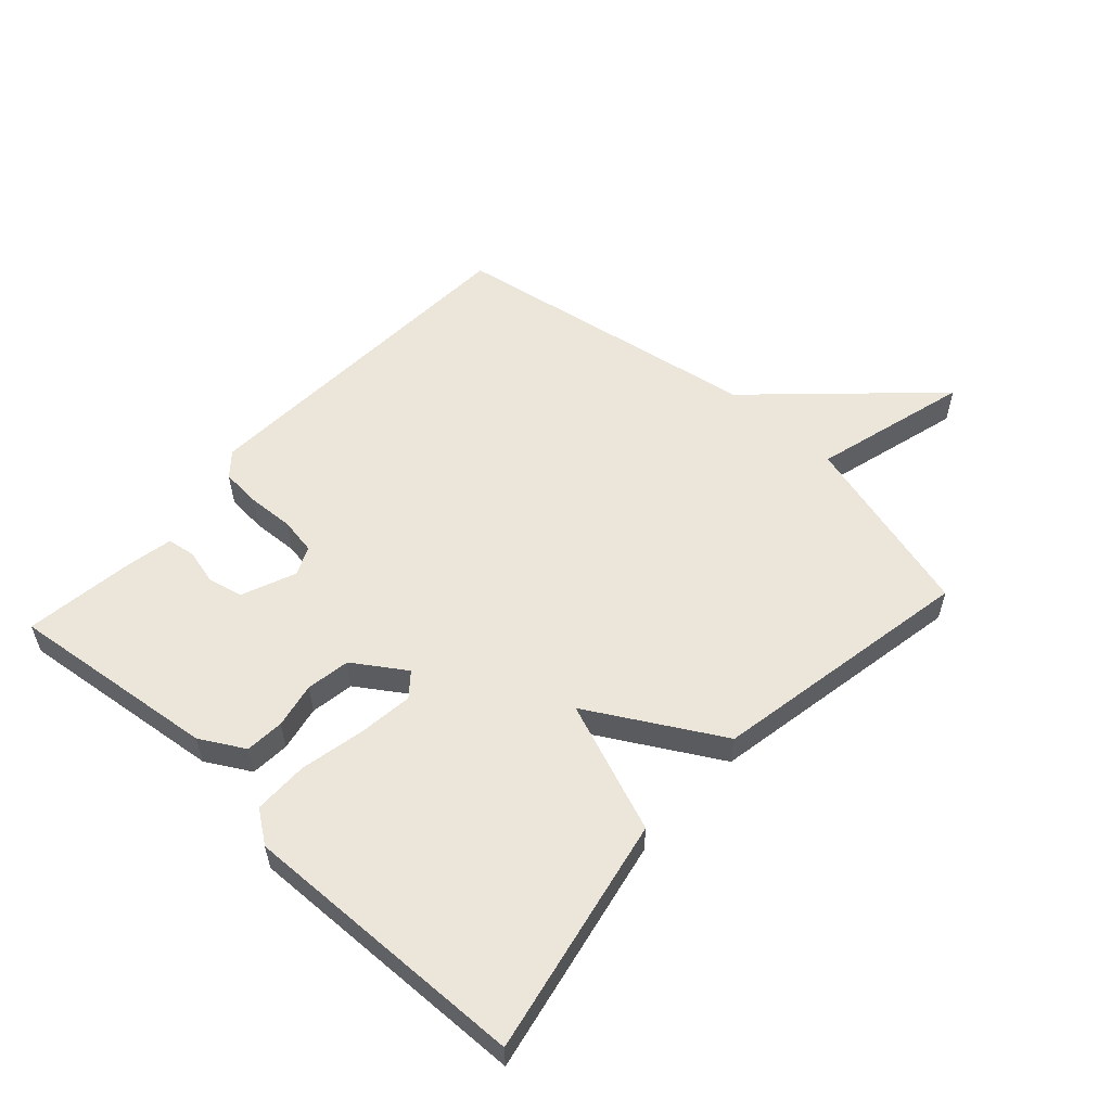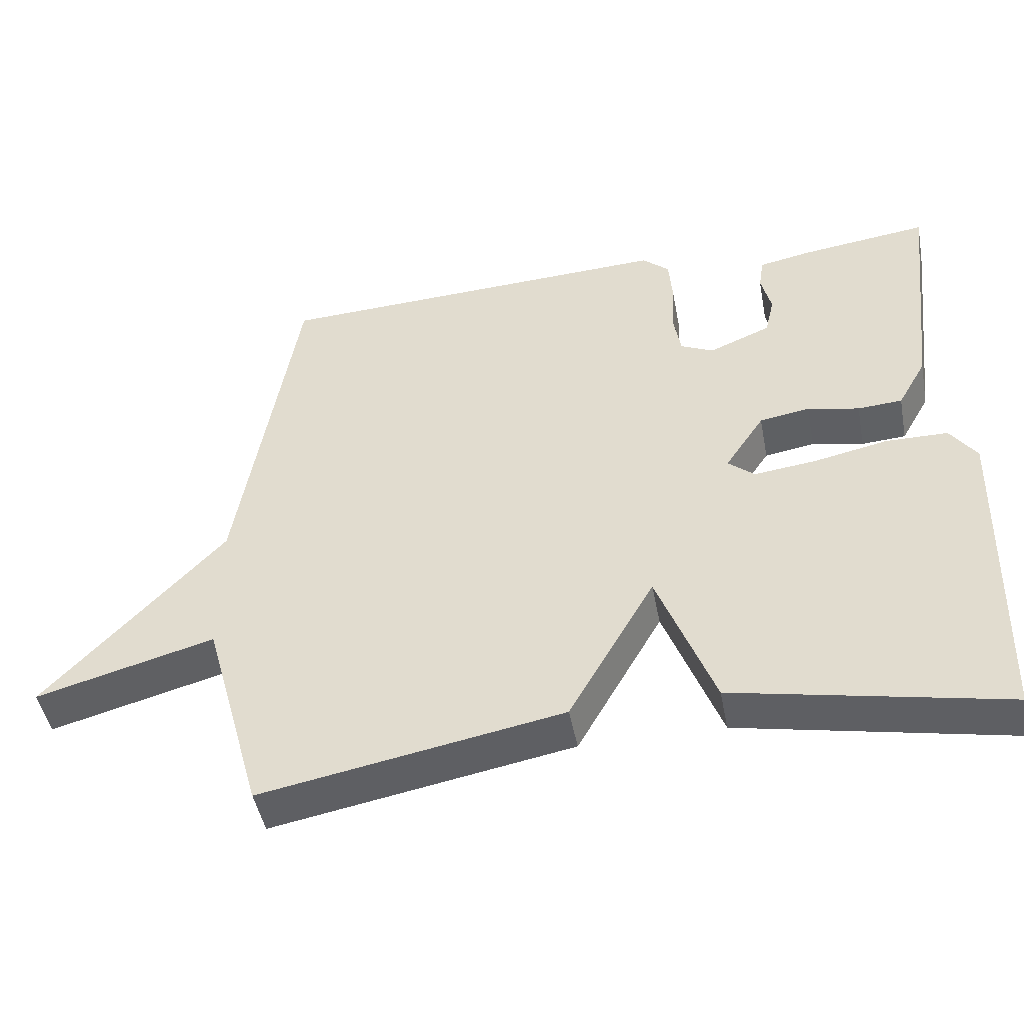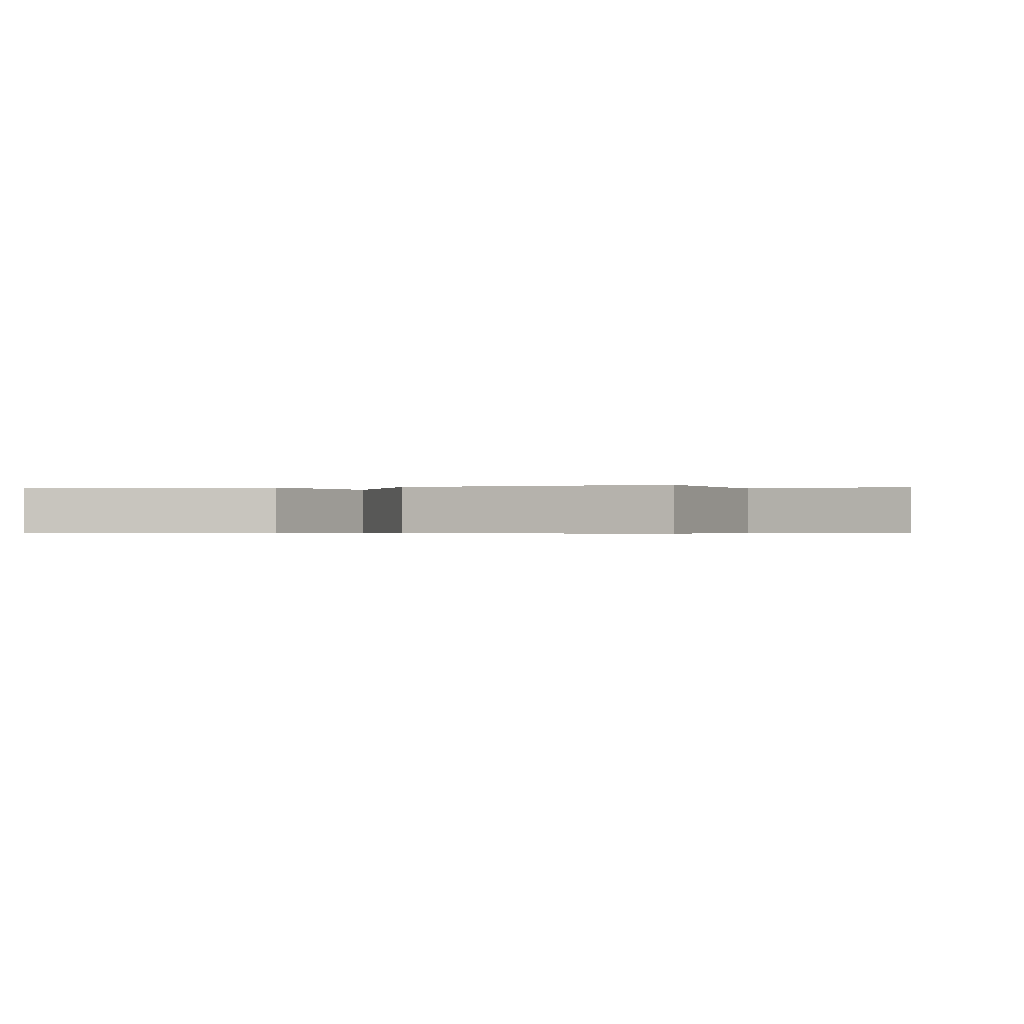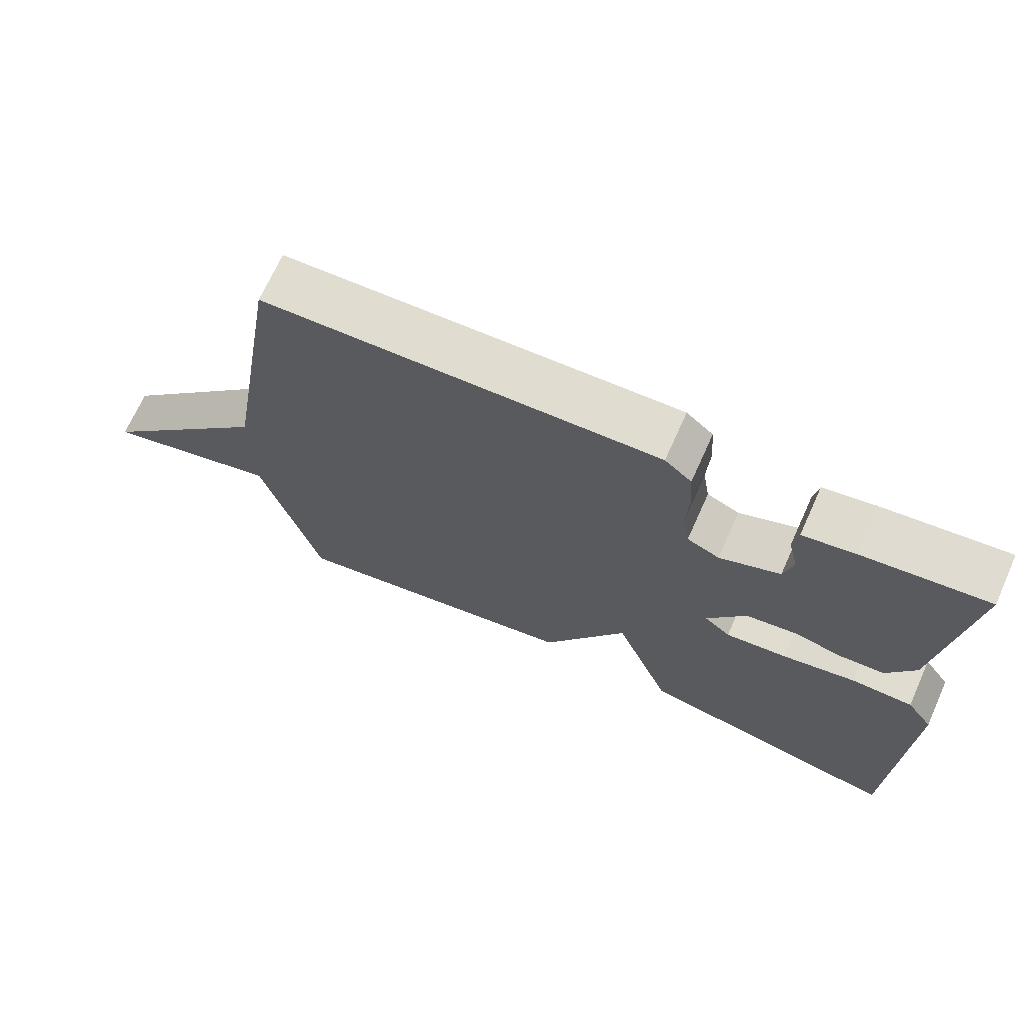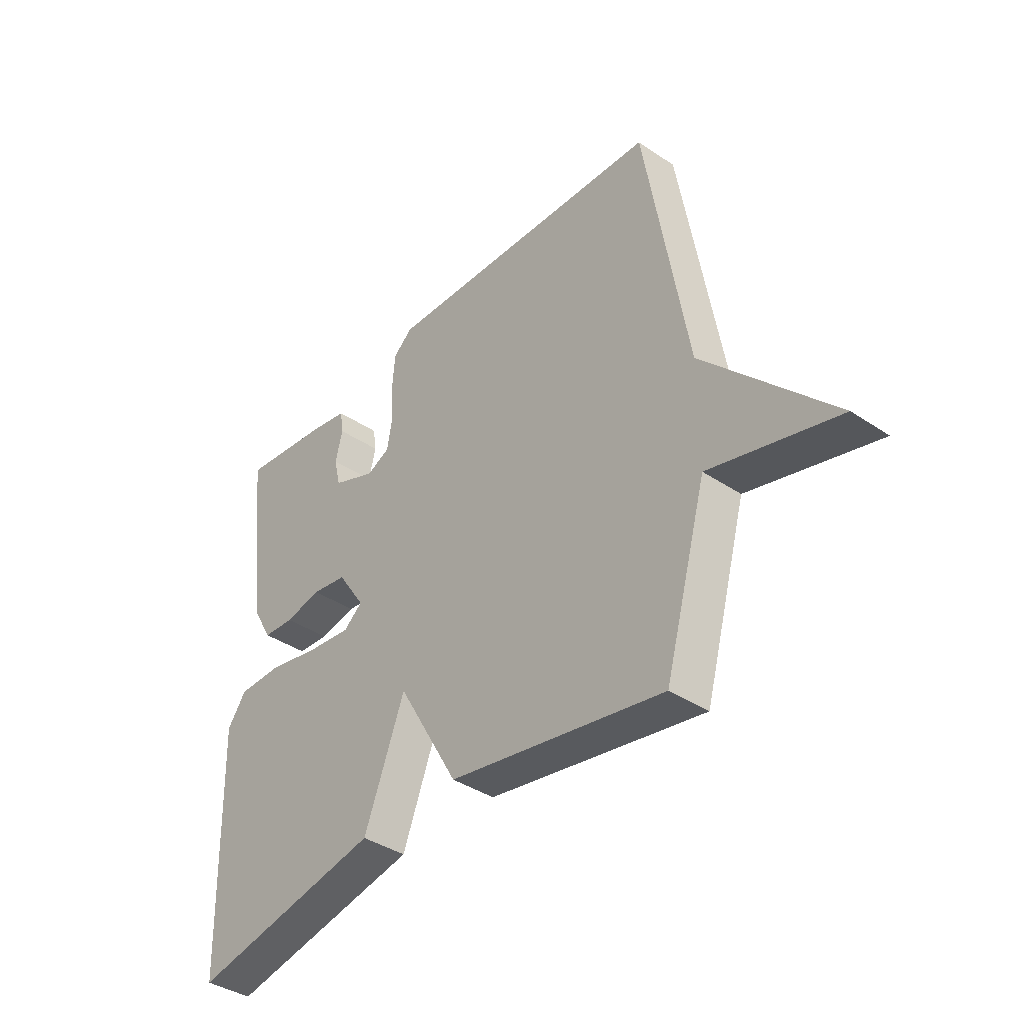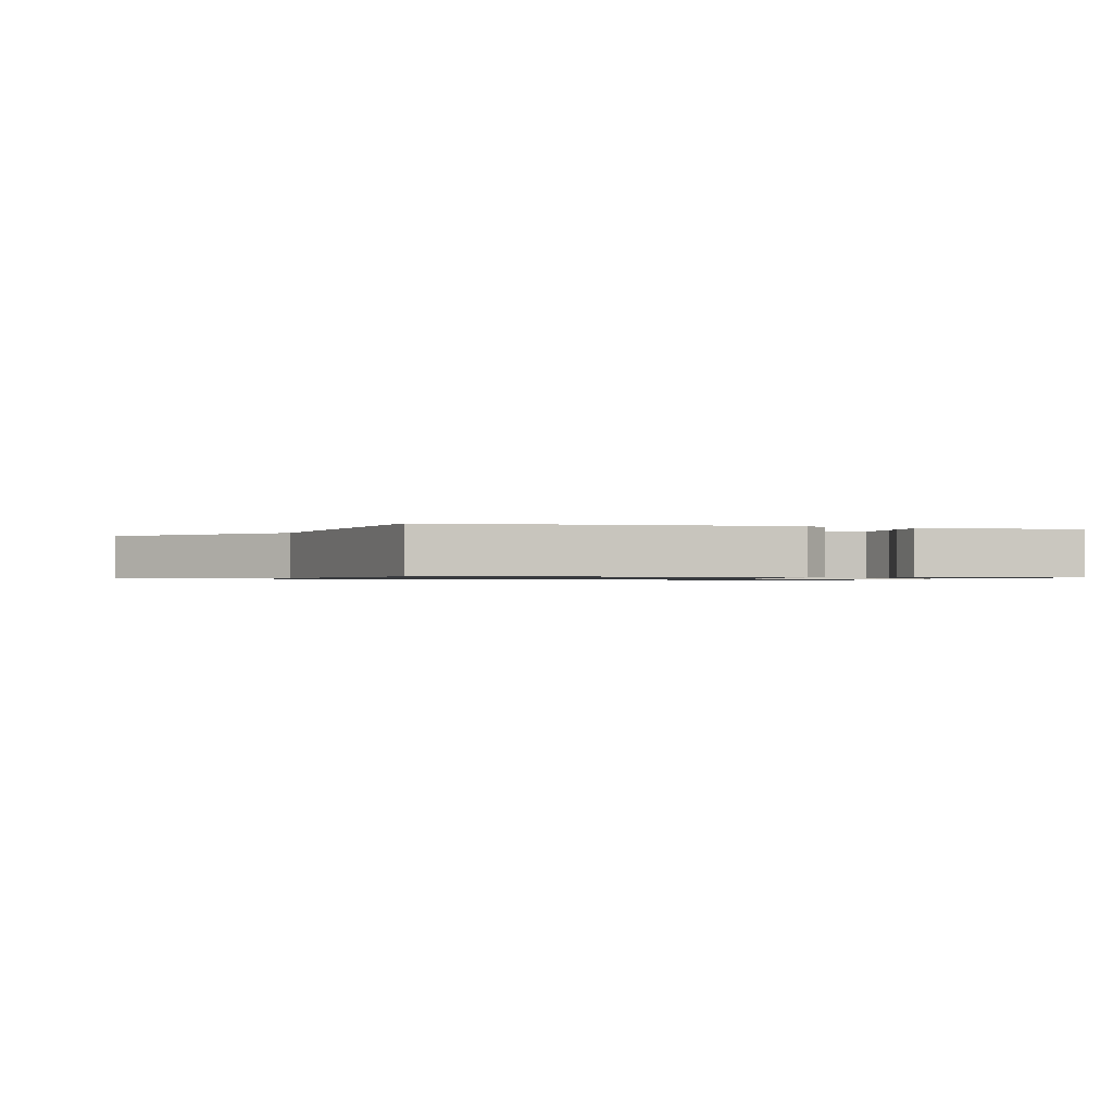
<metadata>
{"format":"obj","ext":"obj","renderer":"f3d","projection":"perspective","resolution":1024,"background":"white","views":[{"elev":55.3,"azim":132.5,"up":"+Y"},{"elev":-46.8,"azim":10.8,"up":"+Z"},{"elev":-0.4,"azim":-168.6,"up":"+Y"},{"elev":69.5,"azim":24.2,"up":"+Z"},{"elev":-39.1,"azim":-130.0,"up":"+Z"},{"elev":-0.9,"azim":-15.0,"up":"+Y"}]}
</metadata>
<code>
v 0.5 0.07 0.5
v 0.461 0.07 0.165
v 0.421 0.07 0.095
v 0.359 0.07 0.091
v 0.287 0.07 0.106
v 0.217 0.07 0.095
v 0.162 0.07 0.013
v 0.199 0.07 -0.018
v 0.286 0.07 -0.008
v 0.389 0.07 0.013
v 0.476 0.07 0.012
v 0.513 0.07 -0.04
v 0.5 0.07 -0.5
v 0.122 0.07 -0.424
v 0.042 0.07 -0.215
v -0.078 0.07 -0.424
v -0.5 0.07 -0.5
v -0.583 0.07 -0.203
v -0.834 0.07 -0.27
v -0.583 0.07 -0.003
v -0.5 0.07 0.5
v 0.062 0.07 0.523
v 0.1 0.07 0.49
v 0.105 0.07 0.425
v 0.101 0.07 0.351
v 0.111 0.07 0.292
v 0.157 0.07 0.271
v 0.243 0.07 0.306
v 0.256 0.07 0.361
v 0.242 0.07 0.419
v 0.249 0.07 0.464
v 0.323 0.07 0.478
v 0.5 0 0.5
v 0.461 0 0.165
v 0.421 0 0.095
v 0.359 0 0.091
v 0.287 0 0.106
v 0.217 0 0.095
v 0.162 0 0.013
v 0.199 0 -0.018
v 0.286 0 -0.008
v 0.389 0 0.013
v 0.476 0 0.012
v 0.513 0 -0.04
v 0.5 0 -0.5
v 0.122 0 -0.424
v 0.042 0 -0.215
v -0.078 0 -0.424
v -0.5 0 -0.5
v -0.583 0 -0.203
v -0.834 0 -0.27
v -0.583 0 -0.003
v -0.5 0 0.5
v 0.062 0 0.523
v 0.1 0 0.49
v 0.105 0 0.425
v 0.101 0 0.351
v 0.111 0 0.292
v 0.157 0 0.271
v 0.243 0 0.306
v 0.256 0 0.361
v 0.242 0 0.419
v 0.249 0 0.464
v 0.323 0 0.478
f 2 3 4
f 1 2 4
f 32 1 4
f 31 32 4
f 30 31 4
f 29 30 4
f 28 29 4 5
f 27 28 5 6
f 26 27 6 7
f 23 24 25
f 22 23 25
f 21 22 25
f 20 21 25
f 20 25 26
f 19 20 26
f 18 19 26
f 18 26 7
f 17 18 7
f 16 17 7
f 15 16 7
f 13 14 15
f 12 13 15
f 11 12 15
f 10 11 15
f 9 10 15
f 8 9 15
f 7 8 15
f 36 35 34
f 36 34 33
f 36 33 64
f 36 64 63
f 36 63 62
f 36 62 61
f 37 36 61 60
f 38 37 60 59
f 39 38 59 58
f 57 56 55
f 57 55 54
f 57 54 53
f 57 53 52
f 58 57 52
f 58 52 51
f 58 51 50
f 39 58 50
f 39 50 49
f 39 49 48
f 39 48 47
f 47 46 45
f 47 45 44
f 47 44 43
f 47 43 42
f 47 42 41
f 47 41 40
f 47 40 39
f 1 33 34 2
f 2 34 35 3
f 3 35 36 4
f 4 36 37 5
f 5 37 38 6
f 6 38 39 7
f 7 39 40 8
f 8 40 41 9
f 9 41 42 10
f 10 42 43 11
f 11 43 44 12
f 12 44 45 13
f 13 45 46 14
f 14 46 47 15
f 15 47 48 16
f 16 48 49 17
f 17 49 50 18
f 18 50 51 19
f 19 51 52 20
f 20 52 53 21
f 21 53 54 22
f 22 54 55 23
f 23 55 56 24
f 24 56 57 25
f 25 57 58 26
f 26 58 59 27
f 27 59 60 28
f 28 60 61 29
f 29 61 62 30
f 30 62 63 31
f 31 63 64 32
f 32 64 33 1

</code>
